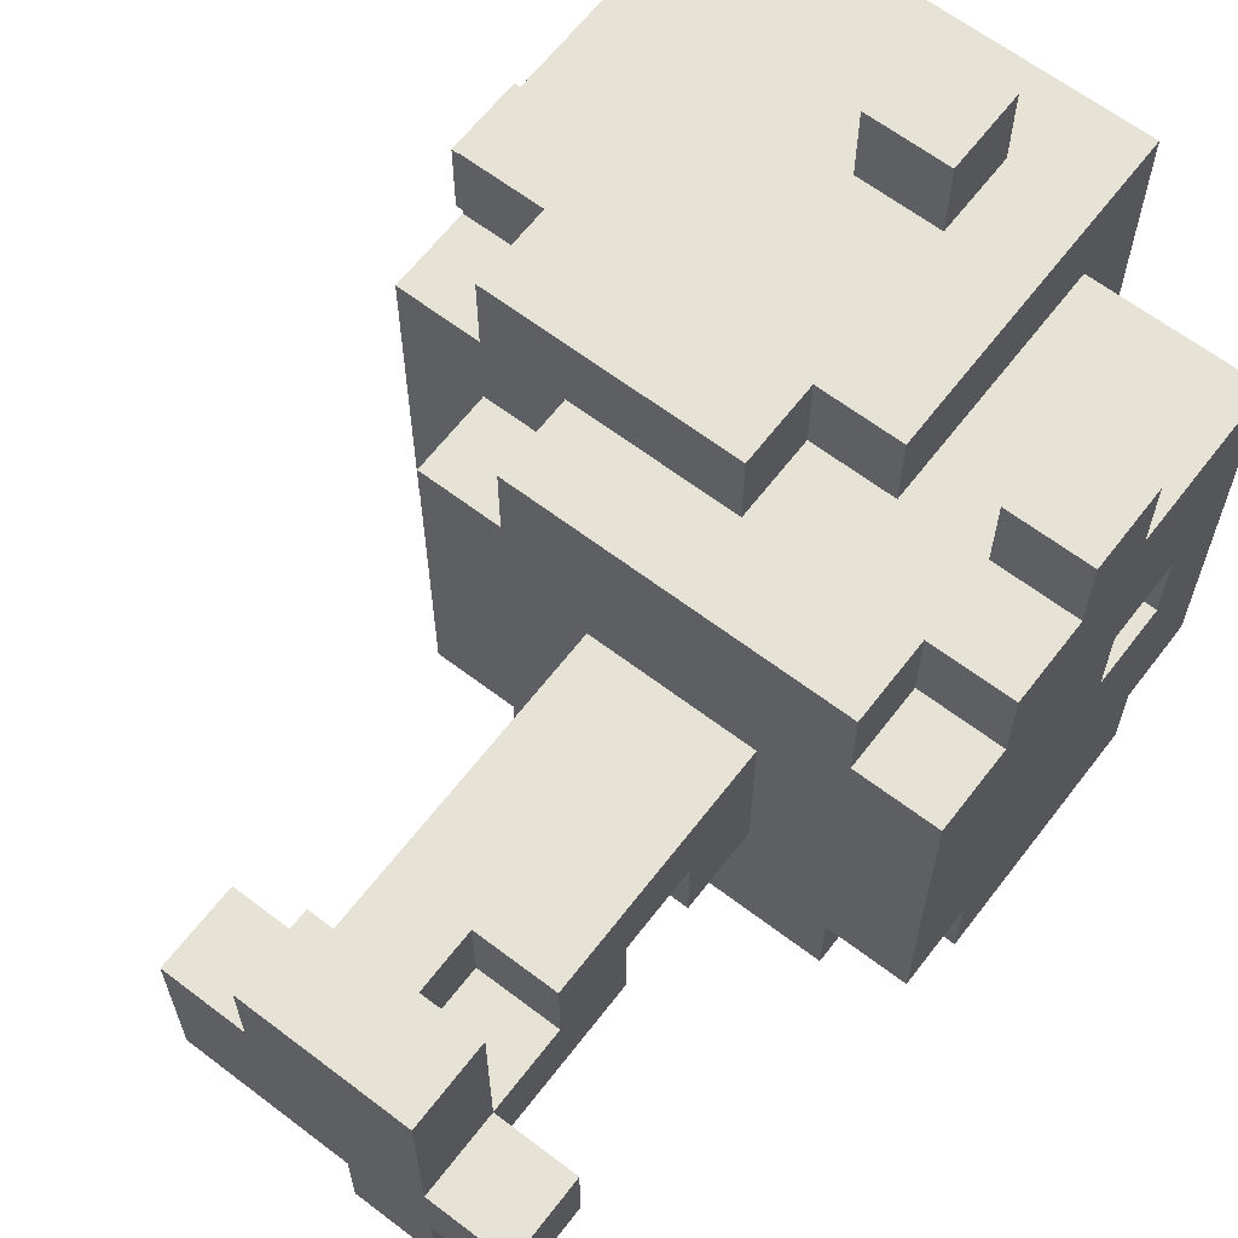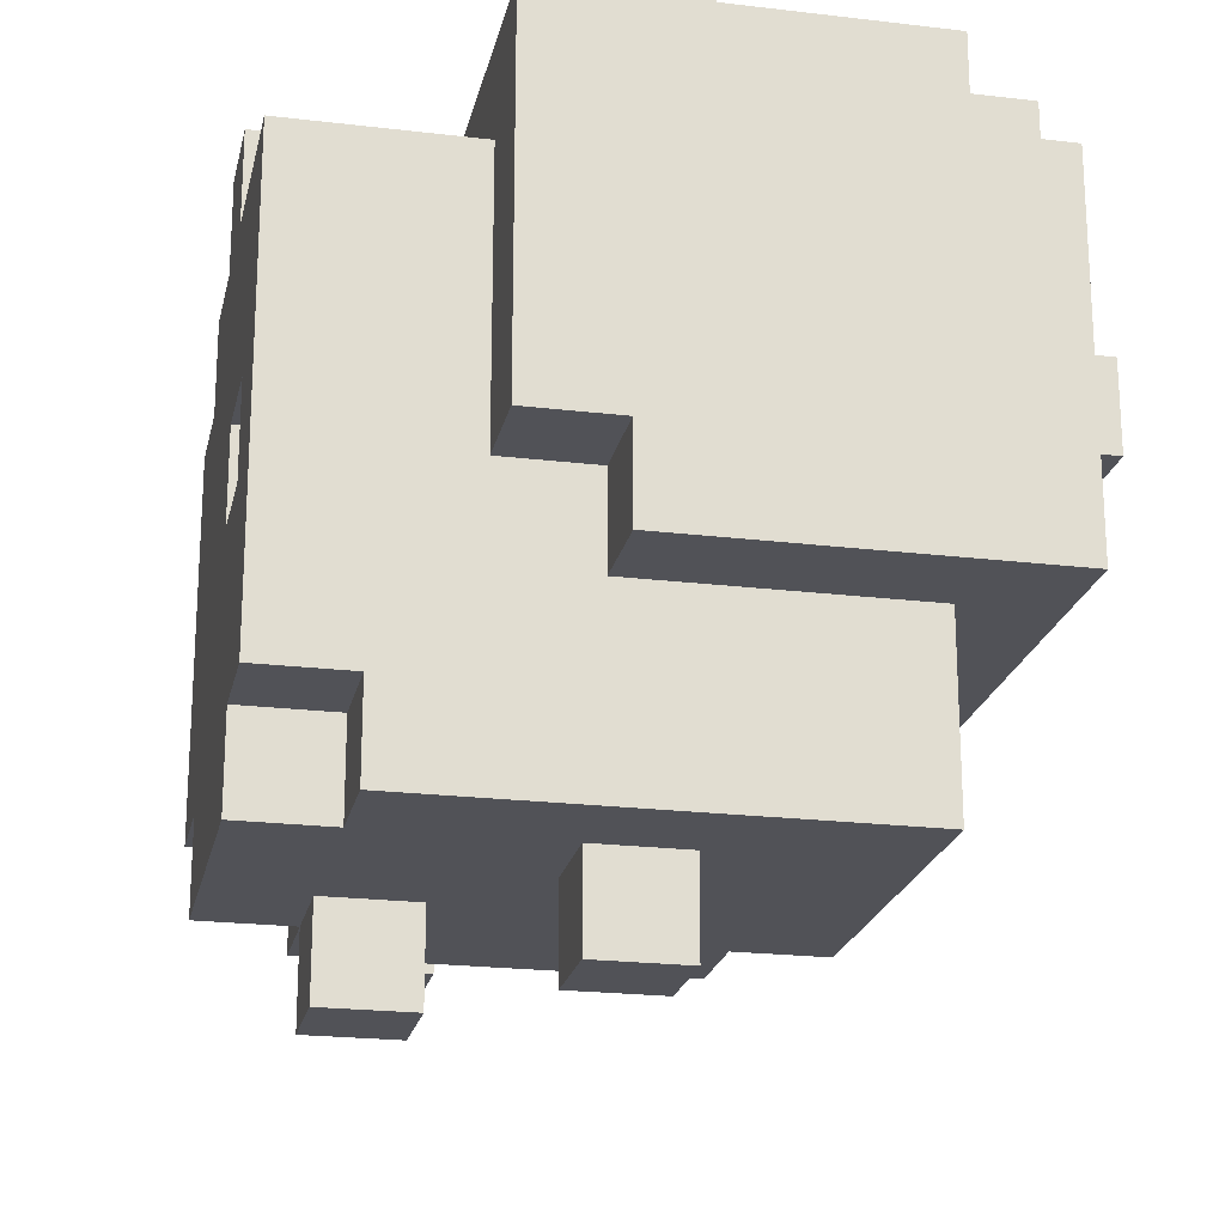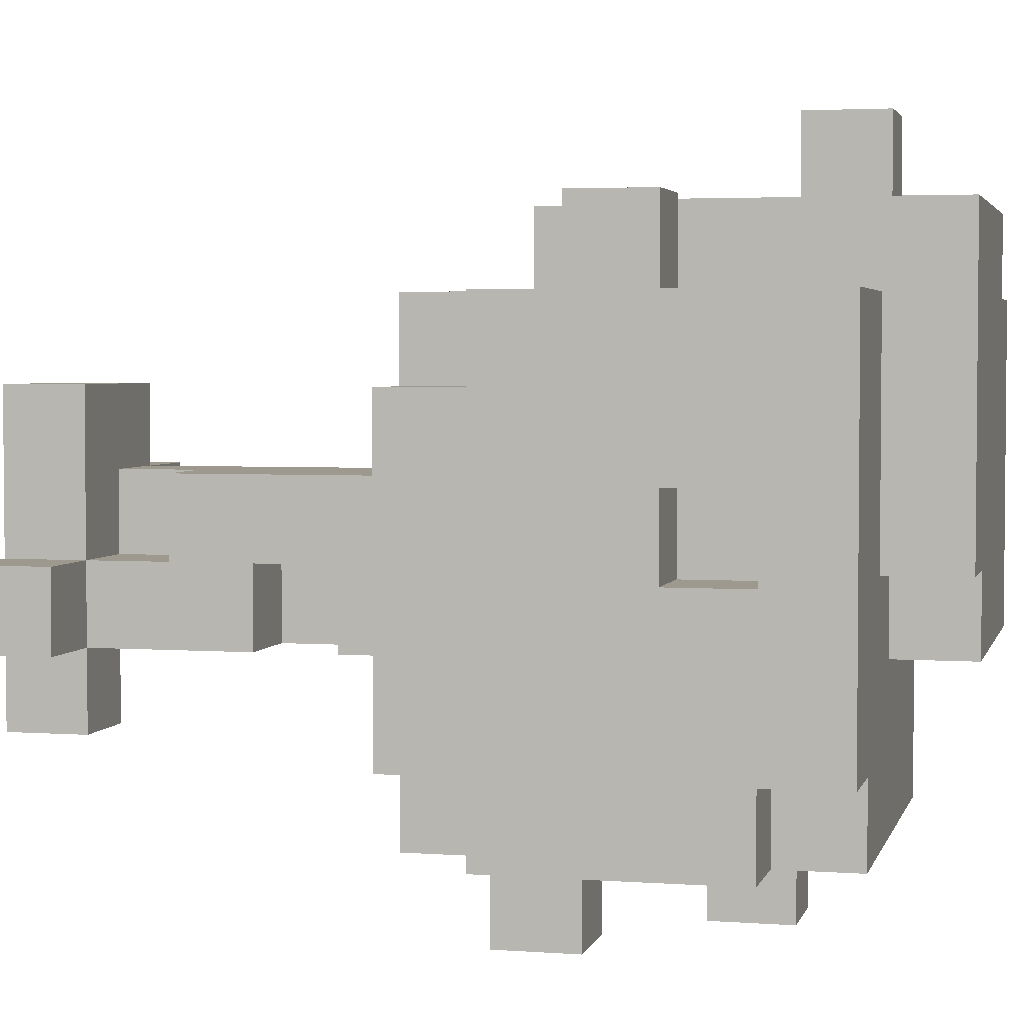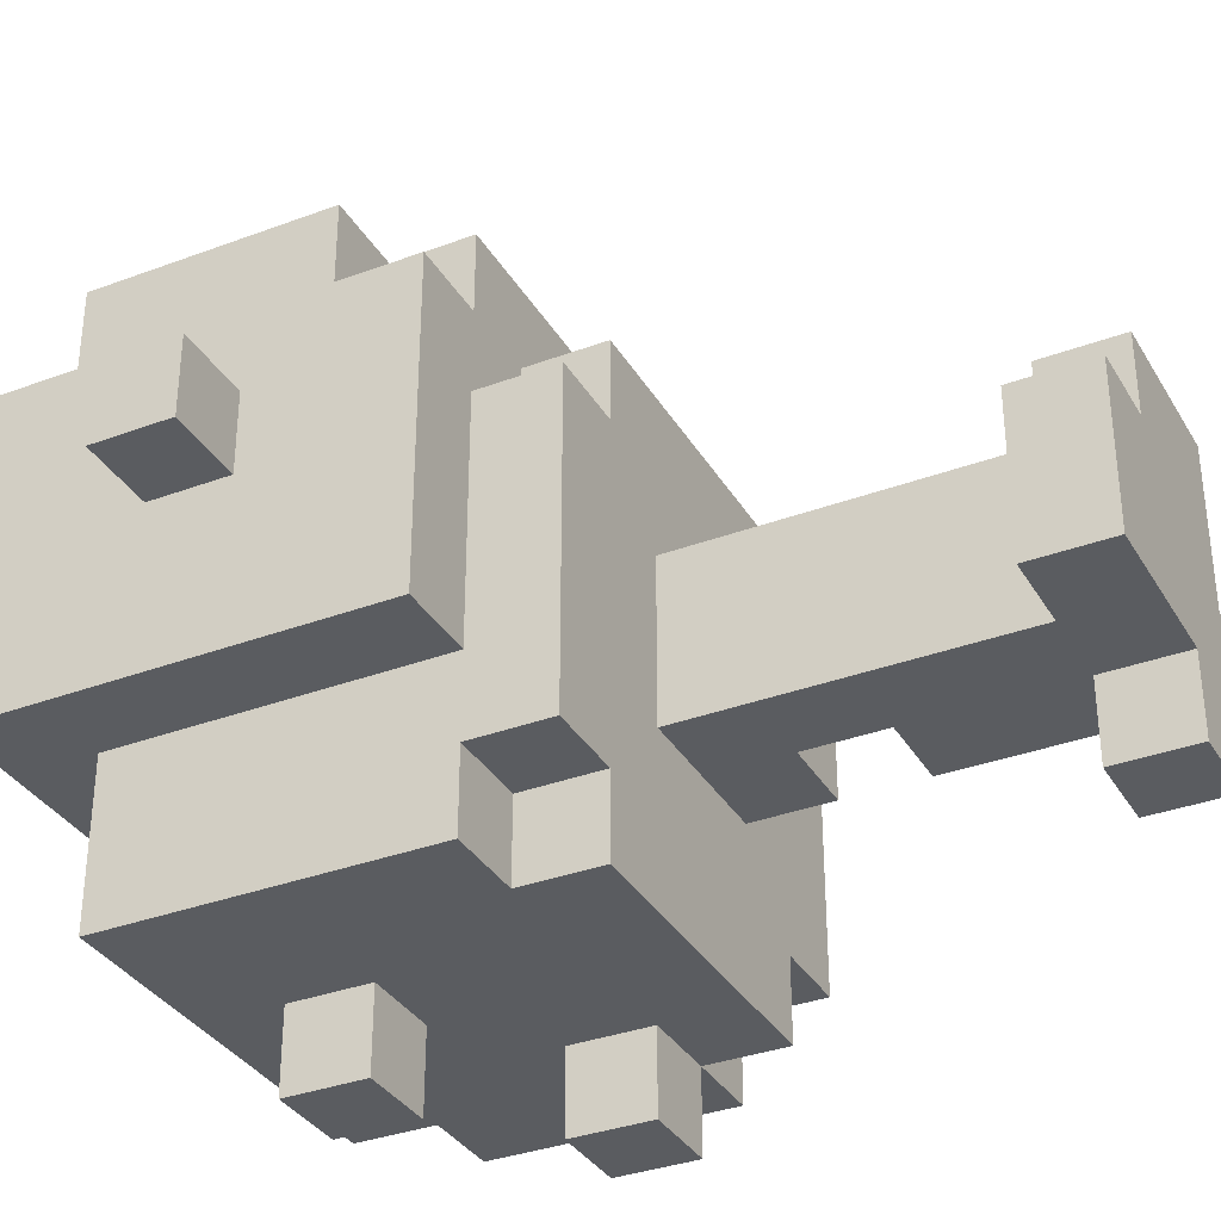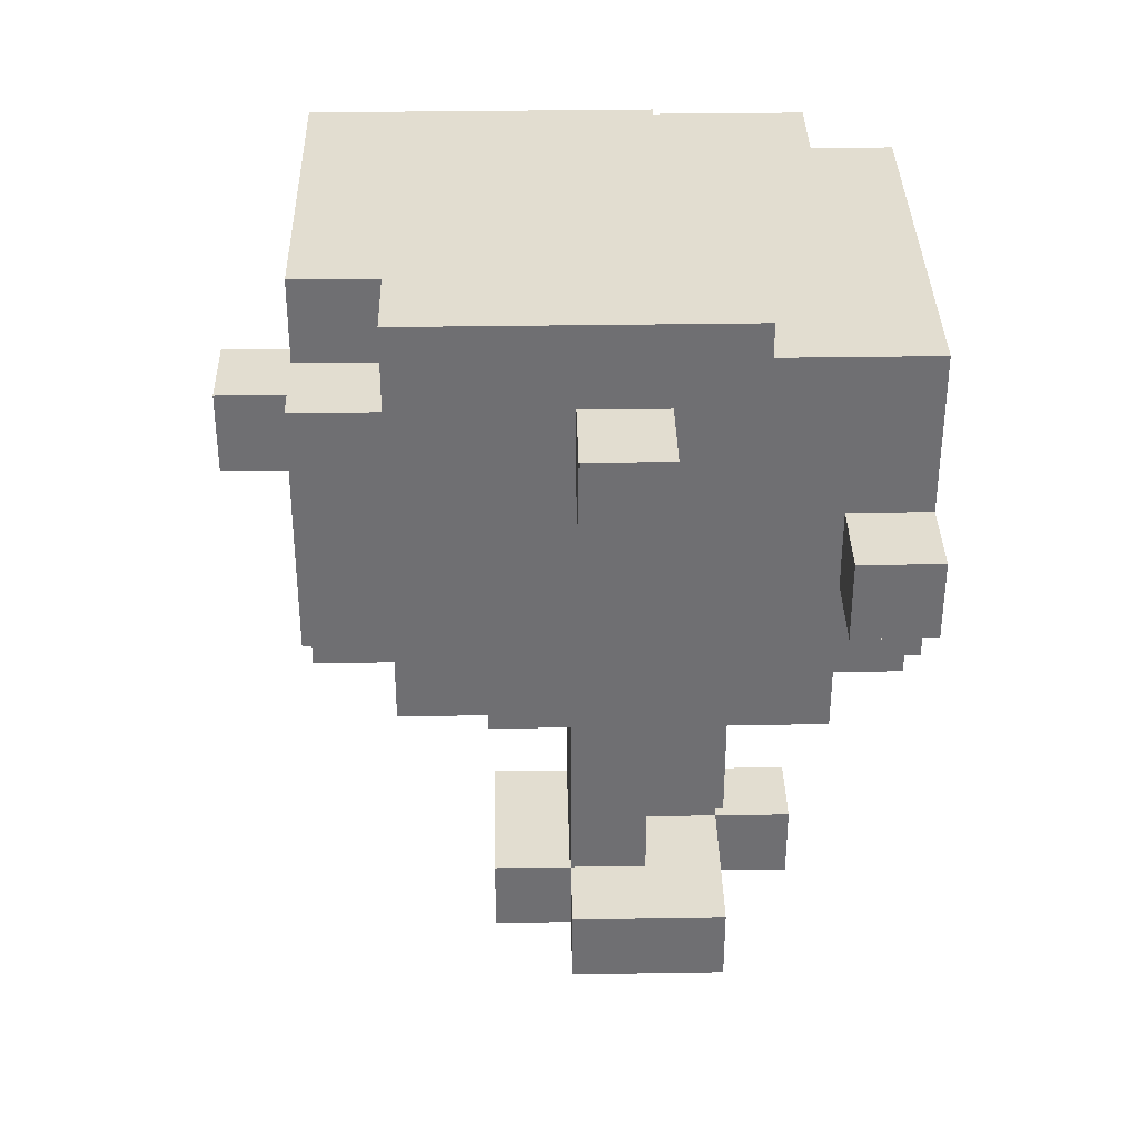
<metadata>
{"format":"obj","ext":"obj","renderer":"f3d","projection":"perspective","resolution":1024,"background":"white","views":[{"elev":63.9,"azim":37.5,"up":"+Z"},{"elev":-21.6,"azim":168.0,"up":"+Z"},{"elev":3.3,"azim":103.8,"up":"+Z"},{"elev":-34.4,"azim":-63.3,"up":"+Z"},{"elev":35.4,"azim":-1.2,"up":"+Y"}]}
</metadata>
<code>
v -4 8 1.5
v -4 8 0.5
v -4 9 1.5
v -4 9 0.5
v -3 6 2.5
v -3 6 -1.5
v -3 7 3.5
v -3 7 2.5
v -3 8 1.5
v -3 8 0.5
v -3 9 1.5
v -3 9 0.5
v -3 10 3.5
v -3 10 2.5
v -3 11 2.5
v -3 11 -1.5
v -2 5 1.5
v -2 5 -2.5
v -2 6 3.5
v -2 6 2.5
v -2 6 1.5
v -2 6 -1.5
v -2 6 -2.5
v -2 6 -3.5
v -2 7 3.5
v -2 7 2.5
v -2 10 3.5
v -2 10 2.5
v -2 10 -1.5
v -2 10 -3.5
v -2 11 3.5
v -2 11 2.5
v -1 0 0.5
v -1 0 -1.5
v -1 1 0.5
v -1 1 -1.5
v -1 5 2.5
v -1 5 1.5
v -1 5 -2.5
v -1 5 -3.5
v -1 6 2.5
v -1 6 1.5
v -1 6 -2.5
v -1 6 -3.5
v 0 0 1.5
v 0 0 0.5
v 0 1 1.5
v 0 1 0.5
v 0 1 -1.5
v 0 5 0.5
v 0 5 -1.5
v 0 8 -3.5
v 0 8 -4.5
v 0 9 4.5
v 0 9 3.5
v 0 9 -3.5
v 0 9 -4.5
v 0 10 4.5
v 0 10 3.5
v 1 0 -1.5
v 1 0 -2.5
v 1 1 -1.5
v 1 1 -2.5
v 2 6 -3.5
v 2 6 -4.5
v 2 7 -3.5
v 2 7 -4.5
v 3 7 3.5
v 3 7 2.5
v 3 8 3.5
v 3 8 2.5
v 1 1 0.5
v 1 1 -0.5
v 1 2 0.5
v 1 2 -0.5
v 1 3 -0.5
v 1 3 -1.5
v 1 4 -0.5
v 1 4 -1.5
v 1 6 3.5
v 1 6 2.5
v 1 7 3.5
v 1 7 2.5
v 1 8 -3.5
v 1 8 -4.5
v 1 9 4.5
v 1 9 3.5
v 1 9 -3.5
v 1 9 -4.5
v 1 10 4.5
v 1 10 3.5
v 1 10 -0.5
v 1 10 -1.5
v 1 11 -0.5
v 1 11 -1.5
v 2 0 1.5
v 2 0 -0.5
v 2 0 -1.5
v 2 0 -2.5
v 2 1 1.5
v 2 1 -0.5
v 2 1 -1.5
v 2 1 -2.5
v 2 2 0.5
v 2 2 -0.5
v 2 3 -0.5
v 2 3 -1.5
v 2 4 -0.5
v 2 4 -1.5
v 2 5 0.5
v 2 5 -1.5
v 2 7 3.5
v 2 7 2.5
v 2 10 2.5
v 2 10 -0.5
v 2 11 3.5
v 2 11 -0.5
v 3 0 -0.5
v 3 0 -1.5
v 3 1 -0.5
v 3 1 -1.5
v 3 5 2.5
v 3 5 1.5
v 3 5 -2.5
v 3 5 -3.5
v 3 6 2.5
v 3 6 1.5
v 3 6 -2.5
v 3 6 -3.5
v 3 6 -4.5
v 3 7 -3.5
v 3 7 -4.5
v 3 8 0.5
v 3 8 -0.5
v 3 9 0.5
v 3 9 -0.5
v 3 9 -2.5
v 3 9 -3.5
v 3 10 -2.5
v 3 10 -3.5
v 4 5 1.5
v 4 5 -2.5
v 4 6 2.5
v 4 6 1.5
v 4 6 -2.5
v 4 6 -3.5
v 4 7 3.5
v 4 7 2.5
v 4 8 3.5
v 4 8 2.5
v 4 8 0.5
v 4 8 -0.5
v 4 9 0.5
v 4 9 -0.5
v 4 9 -2.5
v 4 9 -3.5
v 4 10 2.5
v 4 10 -2.5
v 0 9 4.5
v 0 10 4.5
v 1 9 4.5
v 1 10 4.5
v -3 7 3.5
v -3 10 3.5
v -2 6 3.5
v -2 7 3.5
v -2 10 3.5
v -2 11 3.5
v 0 9 3.5
v 0 10 3.5
v 1 6 3.5
v 1 7 3.5
v 1 9 3.5
v 1 10 3.5
v 2 7 3.5
v 2 11 3.5
v 3 7 3.5
v 3 8 3.5
v 4 7 3.5
v 4 8 3.5
v -3 6 2.5
v -3 7 2.5
v -3 10 2.5
v -3 11 2.5
v -2 6 2.5
v -2 7 2.5
v -2 10 2.5
v -2 11 2.5
v -1 5 2.5
v -1 6 2.5
v 1 6 2.5
v 1 7 2.5
v 2 7 2.5
v 2 10 2.5
v 3 5 2.5
v 3 6 2.5
v 3 7 2.5
v 3 8 2.5
v 4 6 2.5
v 4 7 2.5
v 4 8 2.5
v 4 10 2.5
v -4 8 1.5
v -4 9 1.5
v -3 8 1.5
v -3 9 1.5
v -2 5 1.5
v -2 6 1.5
v -1 5 1.5
v -1 6 1.5
v 0 0 1.5
v 0 1 1.5
v 2 0 1.5
v 2 1 1.5
v 3 5 1.5
v 3 6 1.5
v 4 5 1.5
v 4 6 1.5
v -1 0 0.5
v -1 1 0.5
v 0 0 0.5
v 0 1 0.5
v 0 5 0.5
v 1 1 0.5
v 1 2 0.5
v 2 2 0.5
v 2 5 0.5
v 1 1 -0.5
v 1 2 -0.5
v 2 0 -0.5
v 2 1 -0.5
v 2 2 -0.5
v 3 0 -0.5
v 3 1 -0.5
v 3 8 -0.5
v 3 9 -0.5
v 4 8 -0.5
v 4 9 -0.5
v -4 8 0.5
v -4 9 0.5
v -3 8 0.5
v -3 9 0.5
v 3 8 0.5
v 3 9 0.5
v 4 8 0.5
v 4 9 0.5
v 1 3 -0.5
v 1 4 -0.5
v 1 10 -0.5
v 1 11 -0.5
v 2 3 -0.5
v 2 4 -0.5
v 2 10 -0.5
v 2 11 -0.5
v -3 6 -1.5
v -3 11 -1.5
v -2 6 -1.5
v -2 10 -1.5
v -1 0 -1.5
v -1 1 -1.5
v 0 1 -1.5
v 0 5 -1.5
v 1 0 -1.5
v 1 1 -1.5
v 1 3 -1.5
v 1 4 -1.5
v 1 10 -1.5
v 1 11 -1.5
v 2 0 -1.5
v 2 1 -1.5
v 2 3 -1.5
v 2 4 -1.5
v 2 5 -1.5
v 3 0 -1.5
v 3 1 -1.5
v -2 5 -2.5
v -2 6 -2.5
v -1 5 -2.5
v -1 6 -2.5
v 1 0 -2.5
v 1 1 -2.5
v 2 0 -2.5
v 2 1 -2.5
v 3 5 -2.5
v 3 6 -2.5
v 3 9 -2.5
v 3 10 -2.5
v 4 5 -2.5
v 4 6 -2.5
v 4 9 -2.5
v 4 10 -2.5
v -2 6 -3.5
v -2 10 -3.5
v -1 5 -3.5
v -1 6 -3.5
v 0 8 -3.5
v 0 9 -3.5
v 1 8 -3.5
v 1 9 -3.5
v 2 6 -3.5
v 2 7 -3.5
v 3 5 -3.5
v 3 6 -3.5
v 3 7 -3.5
v 3 9 -3.5
v 3 10 -3.5
v 4 6 -3.5
v 4 9 -3.5
v 0 8 -4.5
v 0 9 -4.5
v 1 8 -4.5
v 1 9 -4.5
v 2 6 -4.5
v 2 7 -4.5
v 3 6 -4.5
v 3 7 -4.5
v 0 0 1.5
v 2 0 1.5
v -1 0 0.5
v 0 0 0.5
v 2 0 -0.5
v 3 0 -0.5
v -1 0 -1.5
v 1 0 -1.5
v 2 0 -1.5
v 3 0 -1.5
v 1 0 -2.5
v 2 0 -2.5
v 1 2 0.5
v 2 2 0.5
v 1 2 -0.5
v 2 2 -0.5
v 1 4 -0.5
v 2 4 -0.5
v 1 4 -1.5
v 2 4 -1.5
v -1 5 2.5
v 3 5 2.5
v -2 5 1.5
v -1 5 1.5
v 3 5 1.5
v 4 5 1.5
v 0 5 0.5
v 2 5 0.5
v 0 5 -1.5
v 2 5 -1.5
v -2 5 -2.5
v -1 5 -2.5
v 3 5 -2.5
v 4 5 -2.5
v -1 5 -3.5
v 3 5 -3.5
v -2 6 3.5
v 1 6 3.5
v -3 6 2.5
v -2 6 2.5
v -1 6 2.5
v 1 6 2.5
v 3 6 2.5
v 4 6 2.5
v -2 6 1.5
v -1 6 1.5
v 3 6 1.5
v 4 6 1.5
v -3 6 -1.5
v -2 6 -1.5
v -2 6 -2.5
v -1 6 -2.5
v 3 6 -2.5
v 4 6 -2.5
v -2 6 -3.5
v -1 6 -3.5
v 2 6 -3.5
v 3 6 -3.5
v 4 6 -3.5
v 2 6 -4.5
v 3 6 -4.5
v -3 7 3.5
v -2 7 3.5
v 1 7 3.5
v 2 7 3.5
v 3 7 3.5
v 4 7 3.5
v -3 7 2.5
v -2 7 2.5
v 1 7 2.5
v 2 7 2.5
v 3 7 2.5
v 4 7 2.5
v -4 8 1.5
v -3 8 1.5
v -4 8 0.5
v -3 8 0.5
v 0 8 -3.5
v 1 8 -3.5
v 0 8 -4.5
v 1 8 -4.5
v 0 9 4.5
v 1 9 4.5
v 0 9 3.5
v 1 9 3.5
v 3 9 0.5
v 4 9 0.5
v 3 9 -0.5
v 4 9 -0.5
v 0 1 1.5
v 2 1 1.5
v -1 1 0.5
v 0 1 0.5
v 1 1 0.5
v 1 1 -0.5
v 2 1 -0.5
v 3 1 -0.5
v -1 1 -1.5
v 0 1 -1.5
v 1 1 -1.5
v 2 1 -1.5
v 3 1 -1.5
v 1 1 -2.5
v 2 1 -2.5
v 1 3 -0.5
v 2 3 -0.5
v 1 3 -1.5
v 2 3 -1.5
v 2 7 -3.5
v 3 7 -3.5
v 2 7 -4.5
v 3 7 -4.5
v 3 8 3.5
v 4 8 3.5
v 3 8 2.5
v 4 8 2.5
v 3 8 0.5
v 4 8 0.5
v 3 8 -0.5
v 4 8 -0.5
v -4 9 1.5
v -3 9 1.5
v -4 9 0.5
v -3 9 0.5
v 3 9 -2.5
v 4 9 -2.5
v 0 9 -3.5
v 1 9 -3.5
v 3 9 -3.5
v 4 9 -3.5
v 0 9 -4.5
v 1 9 -4.5
v 0 10 4.5
v 1 10 4.5
v -3 10 3.5
v -2 10 3.5
v 0 10 3.5
v 1 10 3.5
v -3 10 2.5
v -2 10 2.5
v 2 10 2.5
v 4 10 2.5
v 1 10 -0.5
v 2 10 -0.5
v -2 10 -1.5
v 1 10 -1.5
v 3 10 -2.5
v 4 10 -2.5
v -2 10 -3.5
v 3 10 -3.5
v -2 11 3.5
v 2 11 3.5
v -3 11 2.5
v -2 11 2.5
v 1 11 -0.5
v 2 11 -0.5
v -3 11 -1.5
v 1 11 -1.5
f 3 2 1
f 4 2 3
f 8 6 5
f 9 6 8
f 9 8 7
f 10 6 9
f 11 9 7
f 12 6 10
f 13 11 7
f 13 12 11
f 14 12 13
f 15 12 14
f 16 6 12
f 16 12 15
f 21 18 17
f 22 18 21
f 23 18 22
f 25 20 19
f 26 20 25
f 29 24 23
f 29 23 22
f 30 24 29
f 31 28 27
f 32 28 31
f 35 34 33
f 36 34 35
f 41 38 37
f 42 38 41
f 43 40 39
f 44 40 43
f 47 46 45
f 48 46 47
f 50 49 48
f 51 49 50
f 56 53 52
f 57 53 56
f 58 55 54
f 59 55 58
f 62 61 60
f 63 61 62
f 66 65 64
f 67 65 66
f 70 69 68
f 71 69 70
f 72 73 74
f 74 73 75
f 76 77 78
f 78 77 79
f 80 81 82
f 82 81 83
f 84 85 88
f 88 85 89
f 86 87 90
f 90 87 91
f 92 93 94
f 94 93 95
f 96 97 100
f 100 97 101
f 98 99 102
f 102 99 103
f 101 102 105
f 105 102 106
f 104 105 106
f 106 102 107
f 104 106 108
f 104 108 110
f 108 109 110
f 110 109 111
f 112 113 114
f 112 114 116
f 114 115 116
f 116 115 117
f 118 119 120
f 120 119 121
f 122 123 126
f 126 123 127
f 124 125 128
f 128 125 129
f 129 130 131
f 131 130 132
f 133 134 135
f 135 134 136
f 137 138 139
f 139 138 140
f 141 142 144
f 144 142 145
f 143 144 148
f 145 146 148
f 144 145 148
f 147 148 149
f 148 146 150
f 149 148 150
f 150 146 151
f 151 146 152
f 150 151 153
f 152 146 154
f 154 146 155
f 155 146 156
f 150 153 157
f 153 154 157
f 154 155 157
f 157 155 158
f 161 160 159
f 162 160 161
f 166 164 163
f 167 164 166
f 169 166 165
f 169 168 167
f 169 167 166
f 170 168 169
f 171 169 165
f 172 169 171
f 173 169 172
f 174 168 170
f 175 173 172
f 175 174 173
f 176 168 174
f 176 174 175
f 179 178 177
f 180 178 179
f 185 182 181
f 186 182 185
f 187 184 183
f 188 184 187
f 191 190 189
f 193 192 191
f 195 191 189
f 195 194 193
f 195 193 191
f 196 194 195
f 197 194 196
f 198 194 197
f 199 197 196
f 200 197 199
f 201 194 198
f 202 194 201
f 205 204 203
f 206 204 205
f 209 208 207
f 210 208 209
f 213 212 211
f 214 212 213
f 217 216 215
f 218 216 217
f 221 220 219
f 222 220 221
f 224 223 222
f 225 223 224
f 226 223 225
f 227 223 226
f 231 229 228
f 232 229 231
f 233 231 230
f 234 231 233
f 237 236 235
f 238 236 237
f 239 240 241
f 241 240 242
f 243 244 245
f 245 244 246
f 247 248 251
f 251 248 252
f 249 250 253
f 253 250 254
f 255 256 257
f 257 256 258
f 259 260 261
f 259 261 263
f 261 262 263
f 263 262 264
f 264 262 265
f 265 262 266
f 258 256 267
f 267 256 268
f 264 265 270
f 270 265 271
f 266 262 272
f 272 262 273
f 269 270 274
f 274 270 275
f 276 277 278
f 278 277 279
f 280 281 282
f 282 281 283
f 284 285 288
f 288 285 289
f 286 287 290
f 290 287 291
f 292 293 295
f 295 293 296
f 294 295 296
f 296 293 297
f 294 296 298
f 297 293 299
f 294 298 300
f 298 299 300
f 300 299 301
f 294 300 302
f 302 300 303
f 301 299 304
f 299 293 305
f 304 299 305
f 305 293 306
f 303 304 307
f 304 305 307
f 307 305 308
f 309 310 311
f 311 310 312
f 313 314 315
f 315 314 316
f 320 318 317
f 321 318 320
f 321 320 319
f 323 321 319
f 323 322 321
f 324 322 323
f 325 322 324
f 326 322 325
f 327 325 324
f 328 325 327
f 331 330 329
f 332 330 331
f 335 334 333
f 336 334 335
f 340 338 337
f 341 338 340
f 343 340 339
f 343 342 341
f 343 341 340
f 344 342 343
f 345 343 339
f 346 342 344
f 347 345 339
f 347 346 345
f 348 346 347
f 349 342 346
f 349 346 348
f 350 342 349
f 351 349 348
f 352 349 351
f 356 354 353
f 357 354 356
f 358 354 357
f 361 356 355
f 361 357 356
f 362 357 361
f 363 360 359
f 364 360 363
f 365 361 355
f 366 361 365
f 371 368 367
f 372 368 371
f 374 370 369
f 375 370 374
f 376 374 373
f 377 374 376
f 384 379 378
f 385 379 384
f 386 381 380
f 387 381 386
f 388 383 382
f 389 383 388
f 392 391 390
f 393 391 392
f 396 395 394
f 397 395 396
f 400 399 398
f 401 399 400
f 404 403 402
f 405 403 404
f 406 407 409
f 409 407 410
f 410 407 411
f 411 407 412
f 408 409 414
f 414 409 415
f 412 413 417
f 417 413 418
f 416 417 419
f 419 417 420
f 421 422 423
f 423 422 424
f 425 426 427
f 427 426 428
f 429 430 431
f 431 430 432
f 433 434 435
f 435 434 436
f 437 438 439
f 439 438 440
f 441 442 445
f 445 442 446
f 443 444 447
f 447 444 448
f 449 450 453
f 453 450 454
f 451 452 455
f 455 452 456
f 457 458 460
f 459 460 462
f 460 458 463
f 461 462 463
f 462 460 463
f 463 458 464
f 461 463 465
f 465 463 466
f 467 468 470
f 470 468 471
f 469 470 471
f 471 468 472
f 469 471 473
f 473 471 474

</code>
